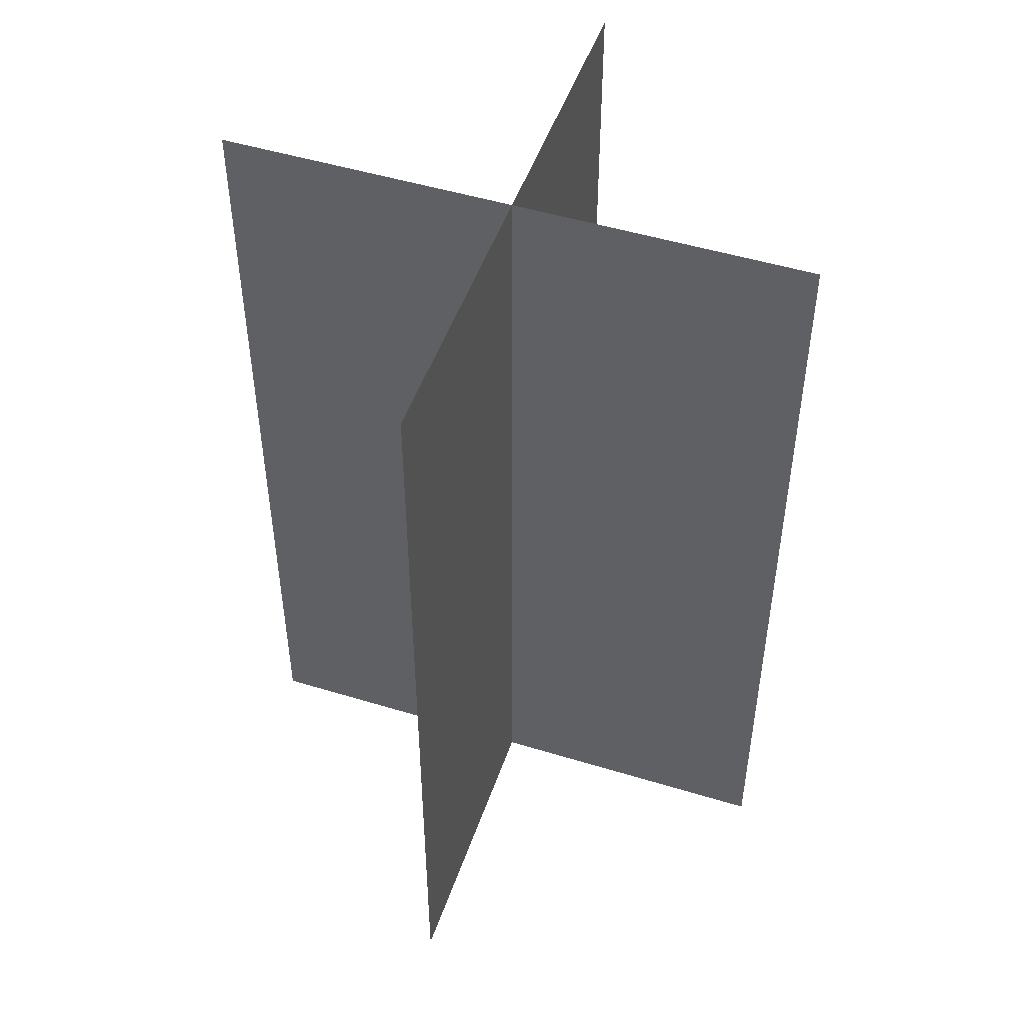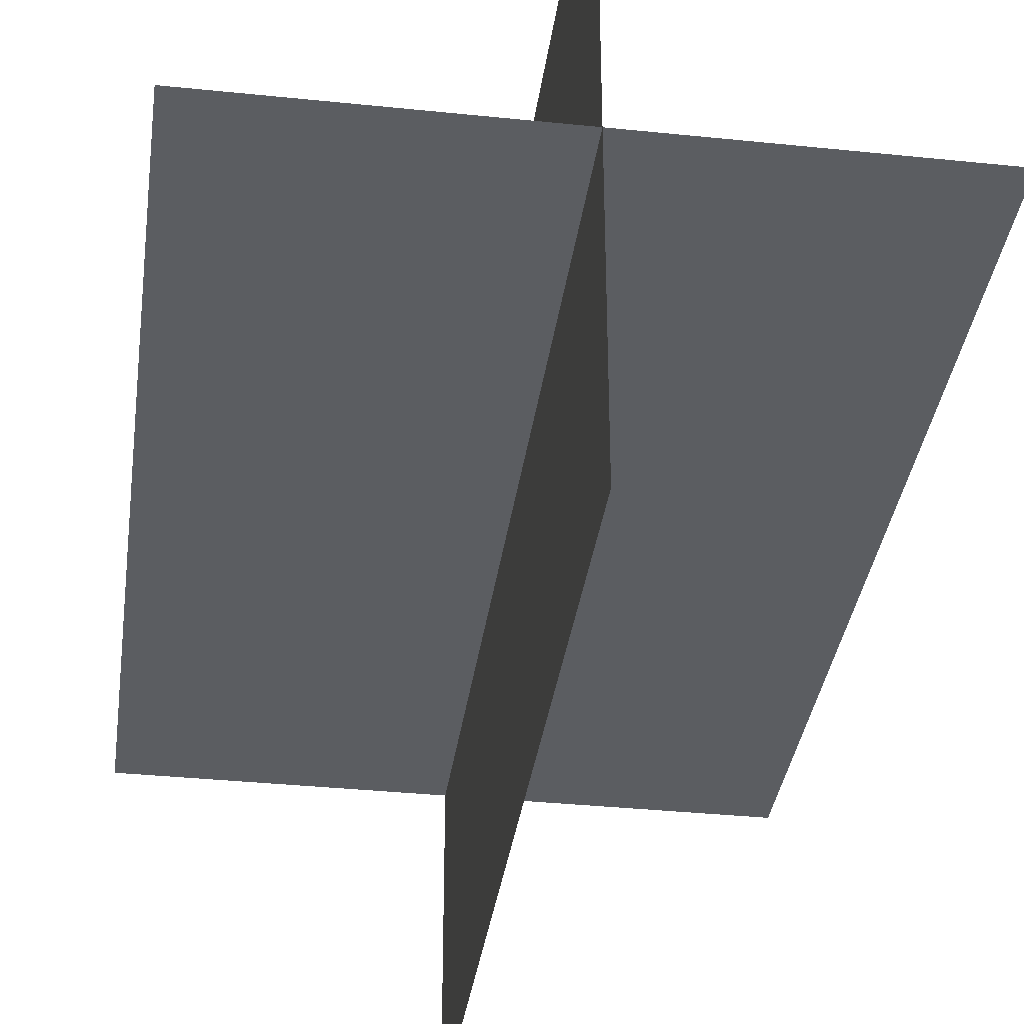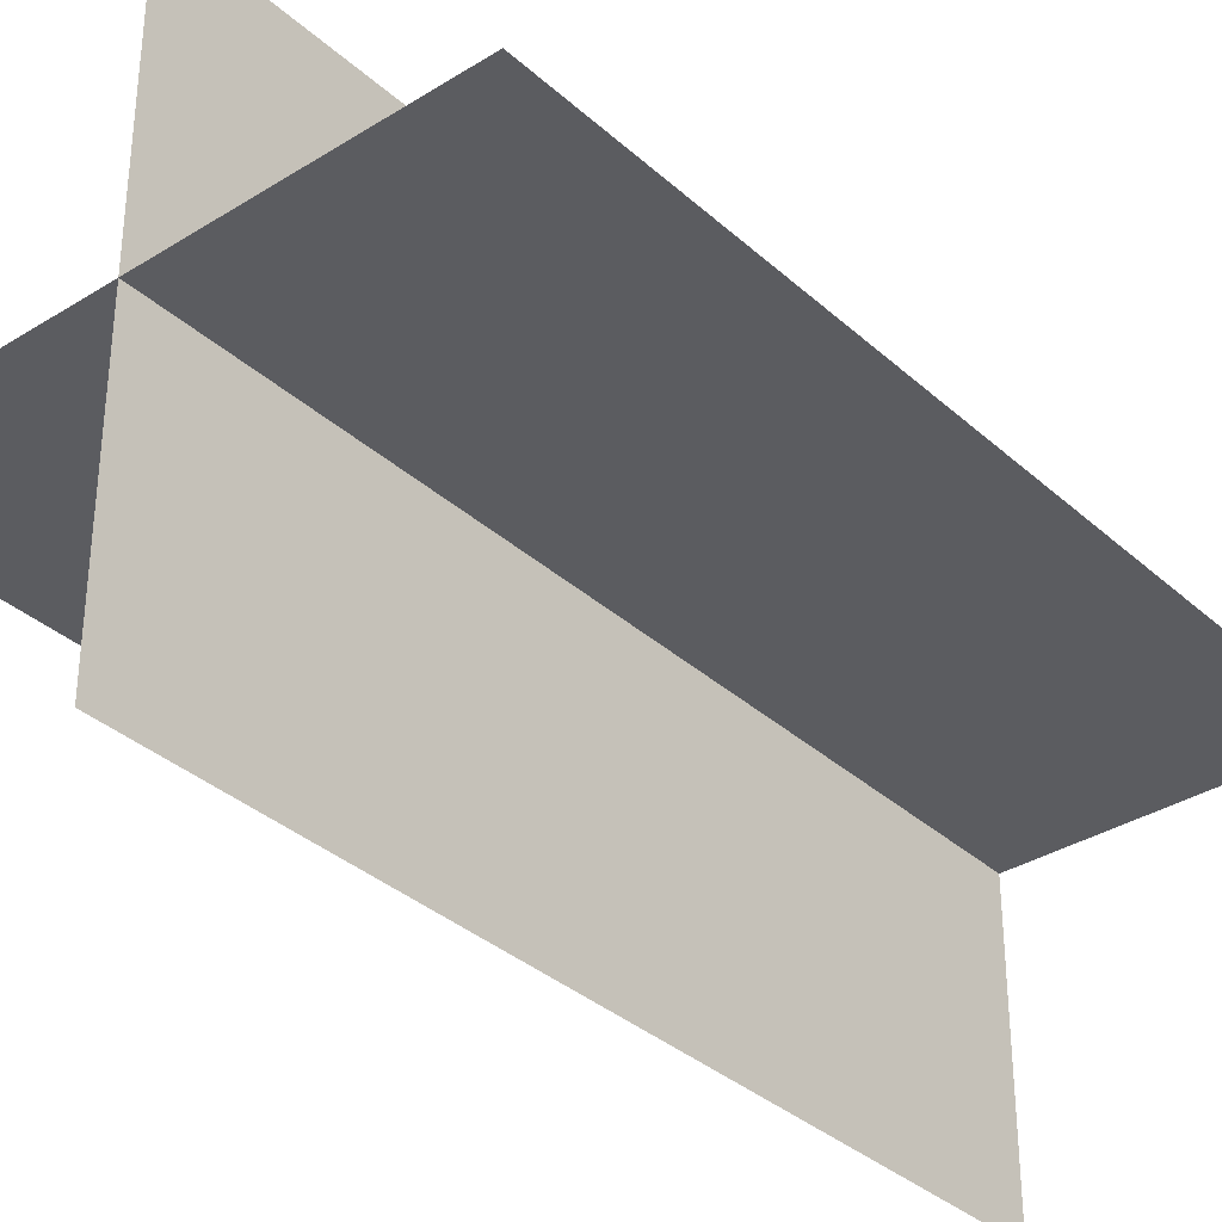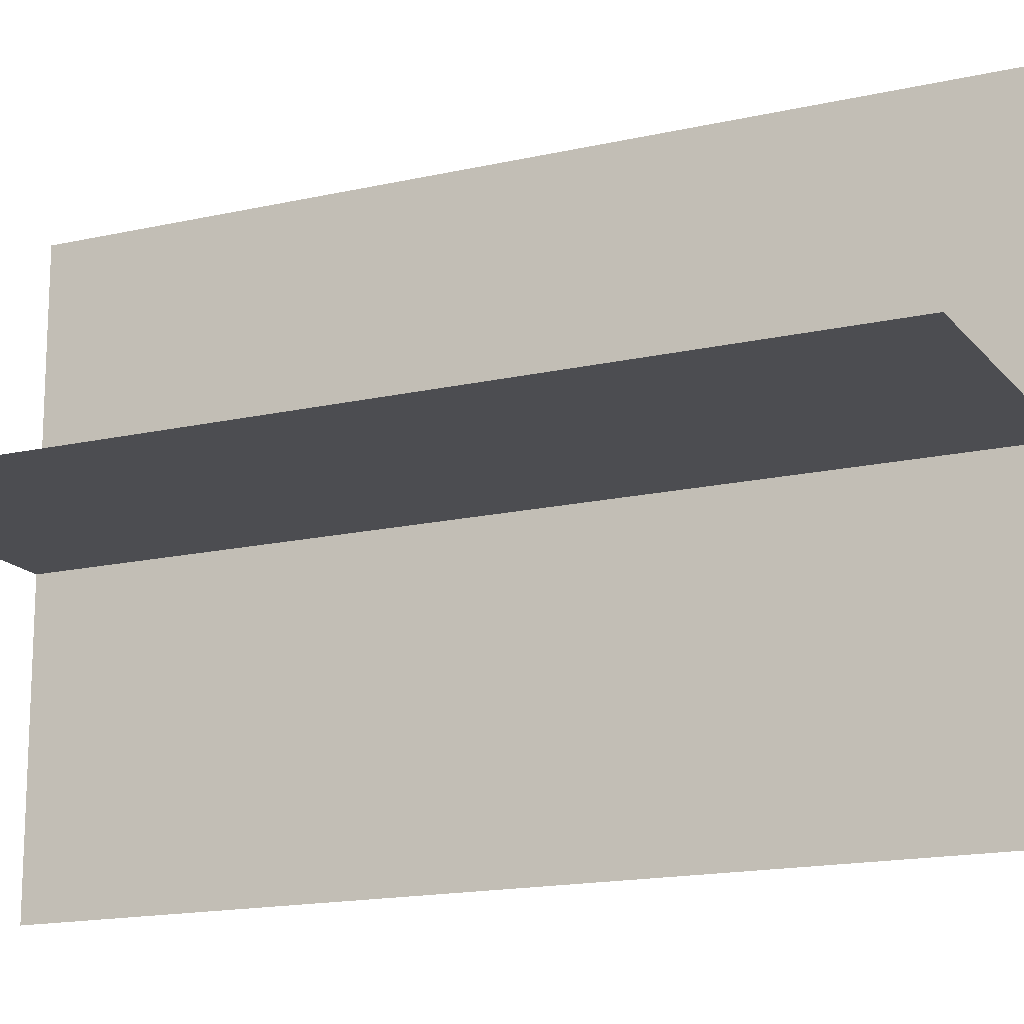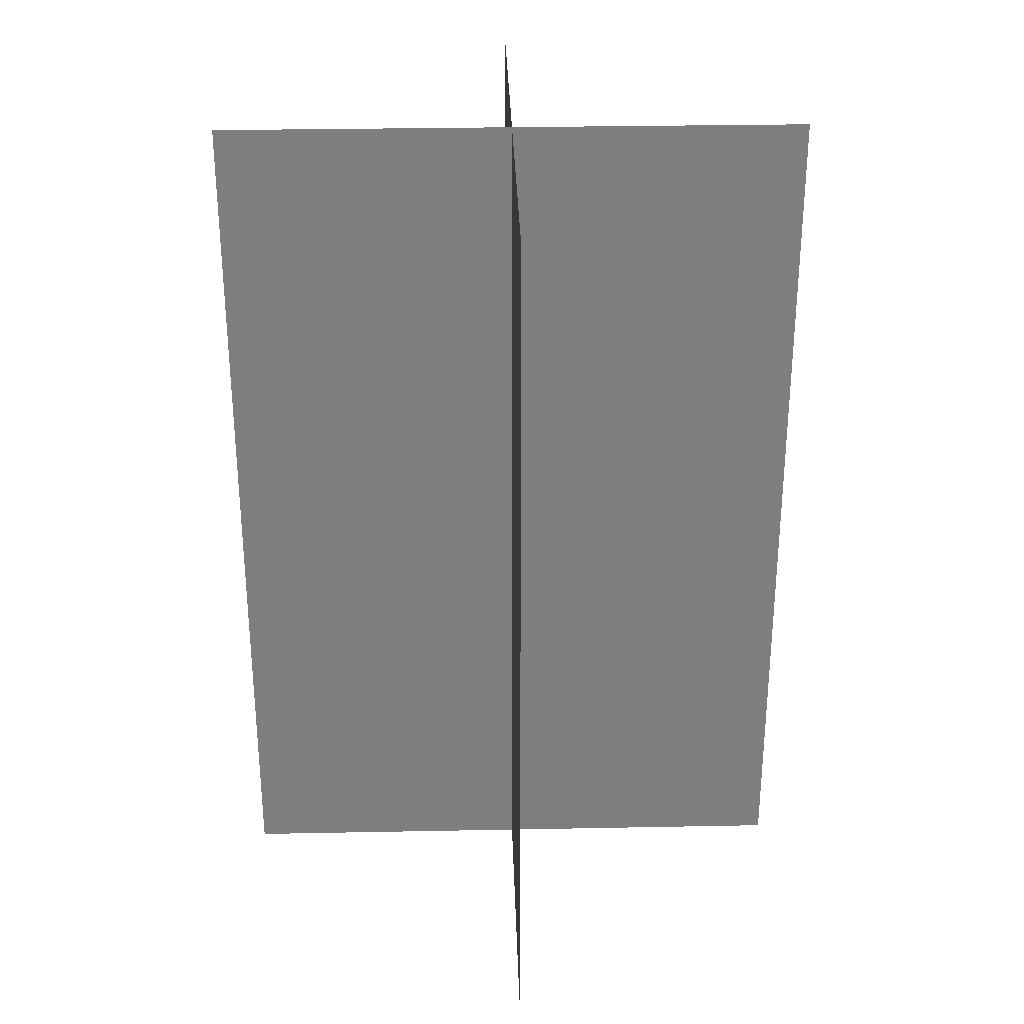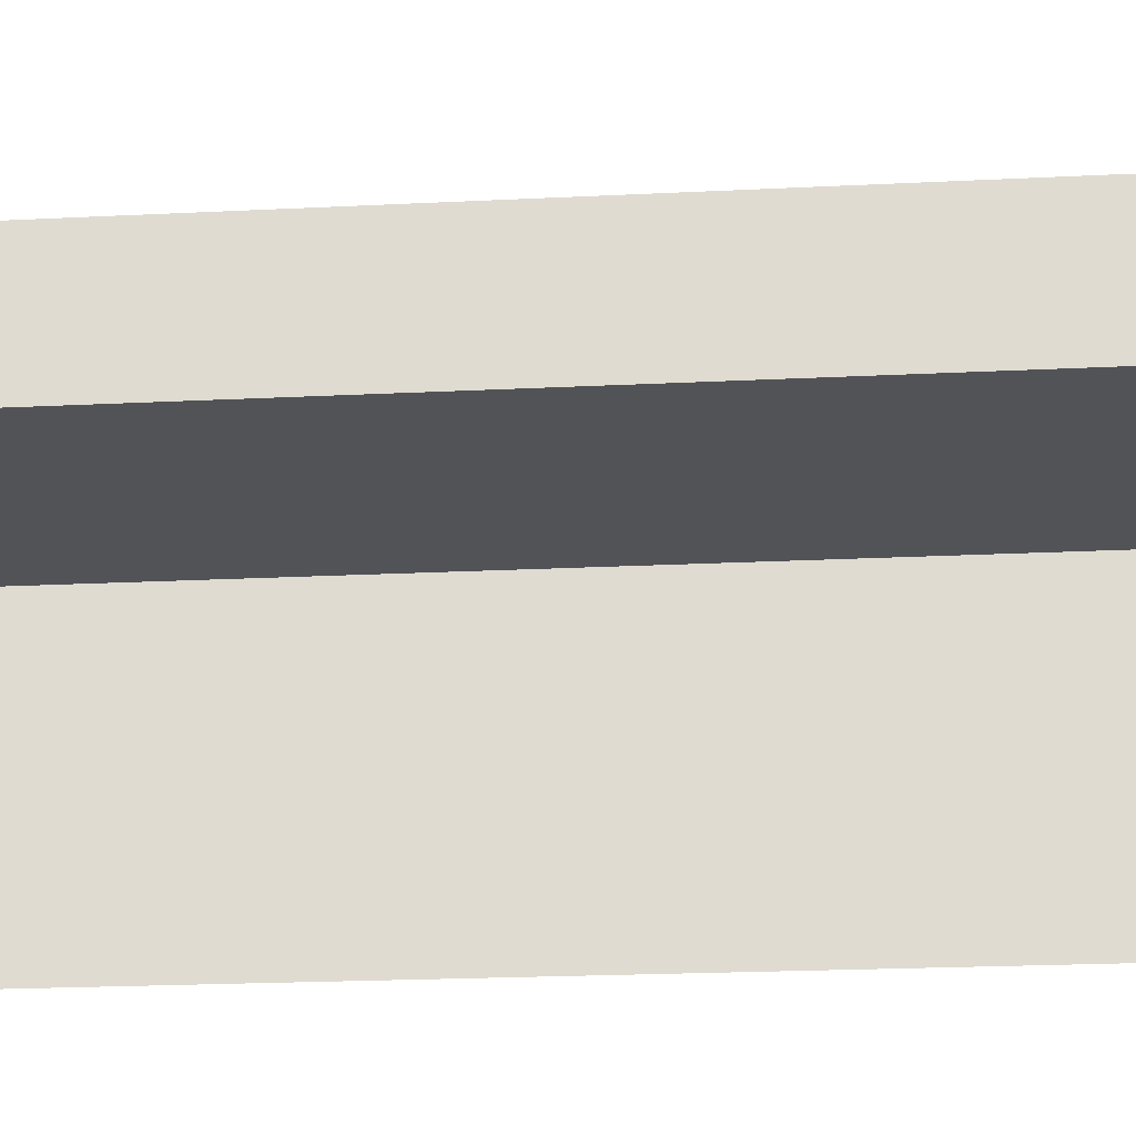
<metadata>
{"format":"obj","ext":"obj","renderer":"f3d","projection":"perspective","resolution":1024,"background":"white","views":[{"elev":49.4,"azim":18.7,"up":"+Z"},{"elev":-35.6,"azim":172.2,"up":"+Y"},{"elev":-34.6,"azim":40.0,"up":"+Y"},{"elev":-16.2,"azim":115.2,"up":"+Y"},{"elev":30.6,"azim":178.4,"up":"+Z"},{"elev":-22.3,"azim":94.9,"up":"+Y"}]}
</metadata>
<code>
g islands_sniper_grass_big52
v -50.71 29.02 10
v -50.71 29.02 11.5
v -49.71 29.02 11.5
v -49.71 29.02 10
v -50.21 29.52 10
v -50.21 29.52 11.5
v -50.21 28.52 11.5
v -50.21 28.52 10
g islands_sniper_grass_big52_0
f 3 2 1
f 4 3 1
f 7 6 5
f 8 7 5

</code>
